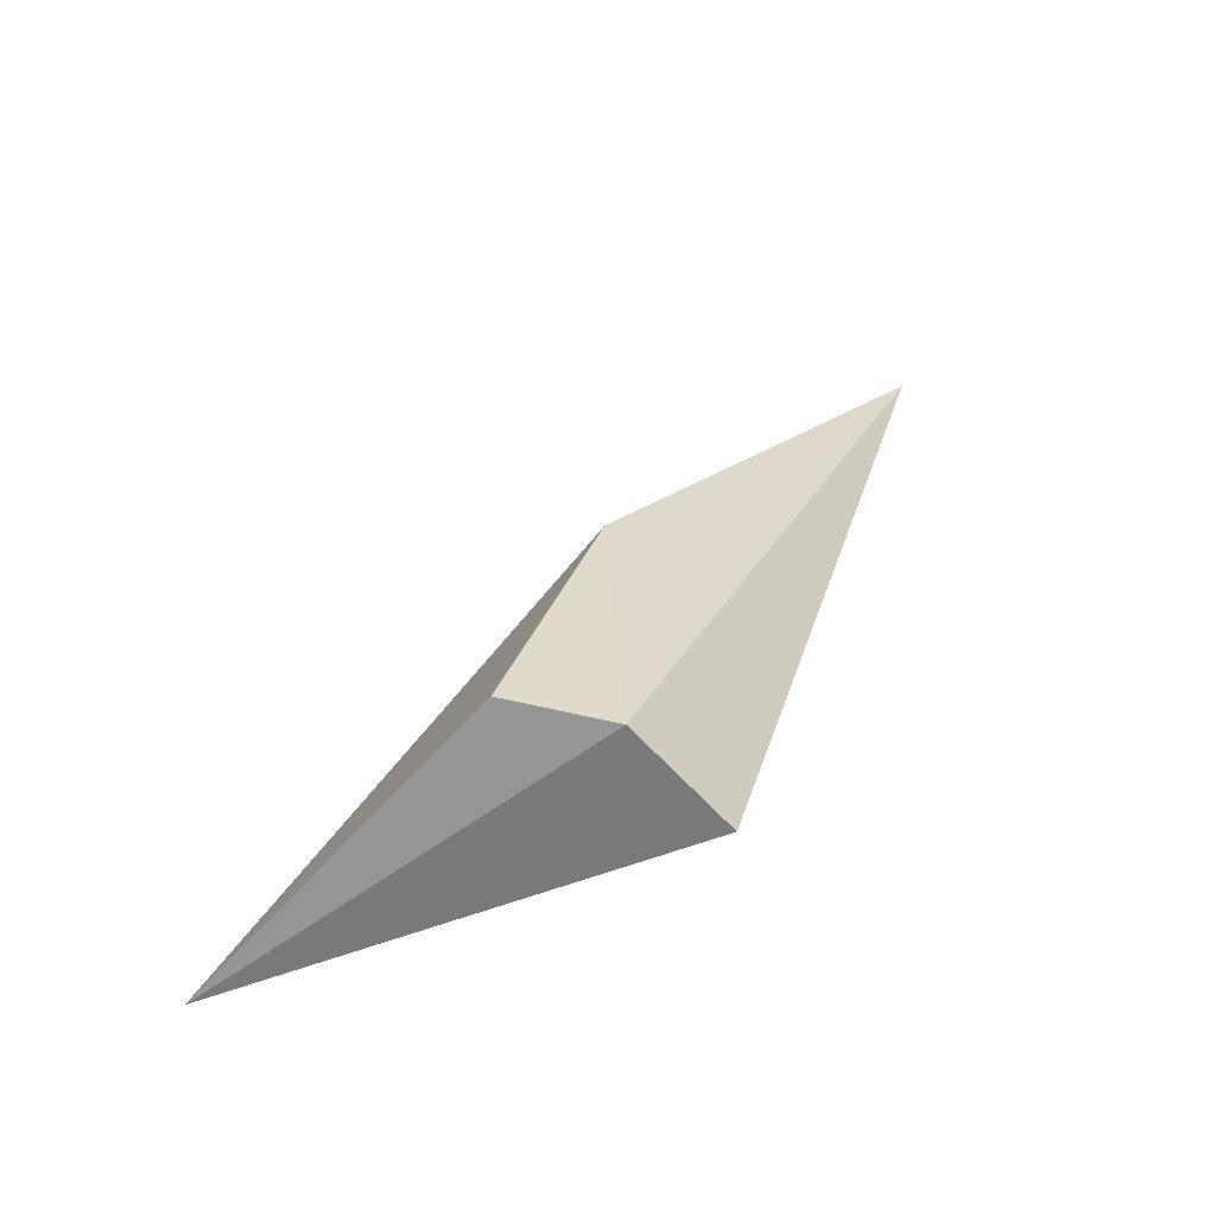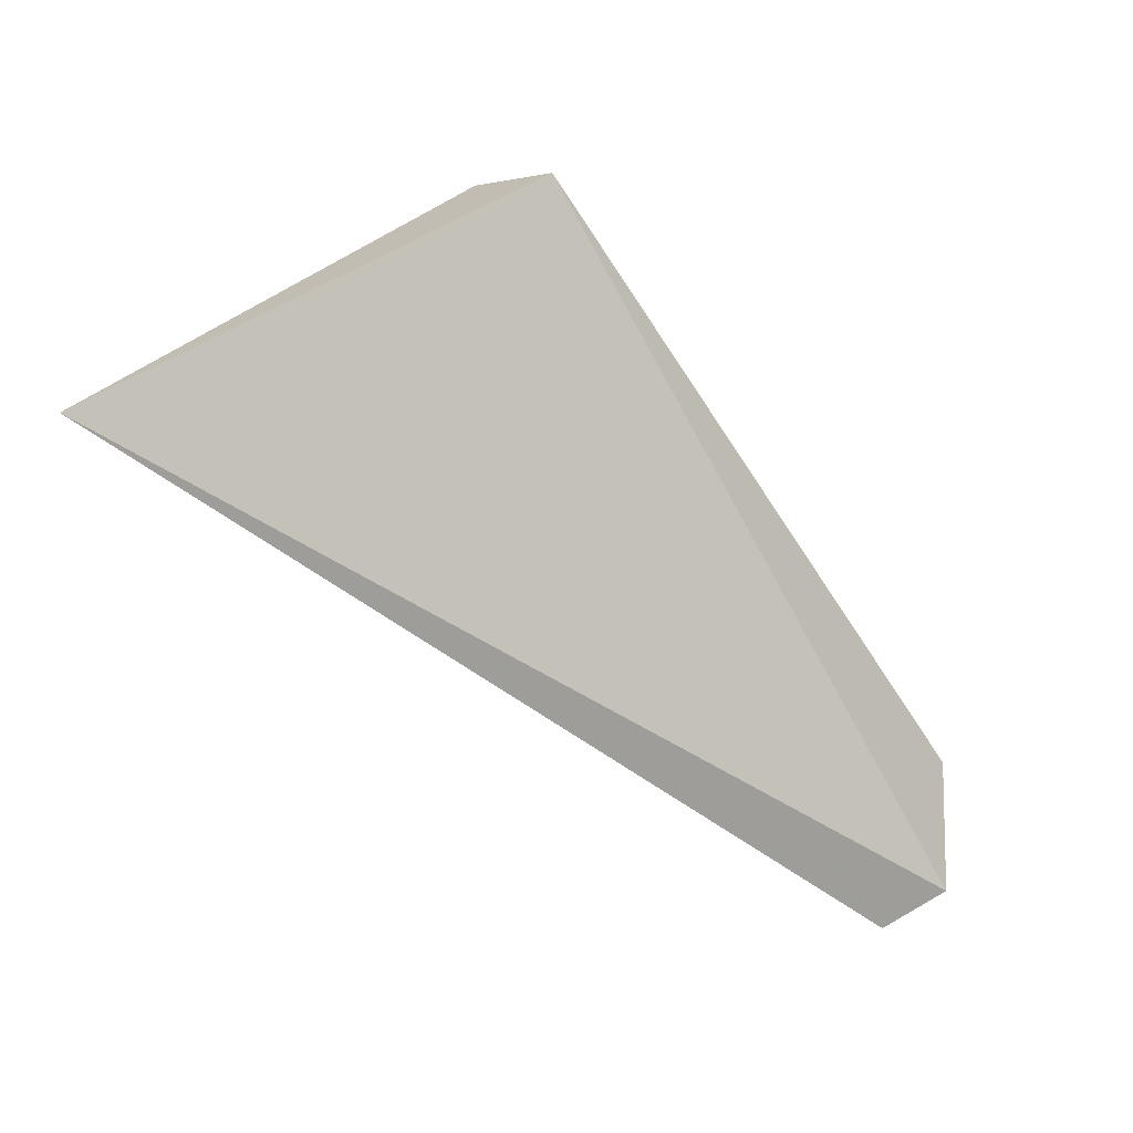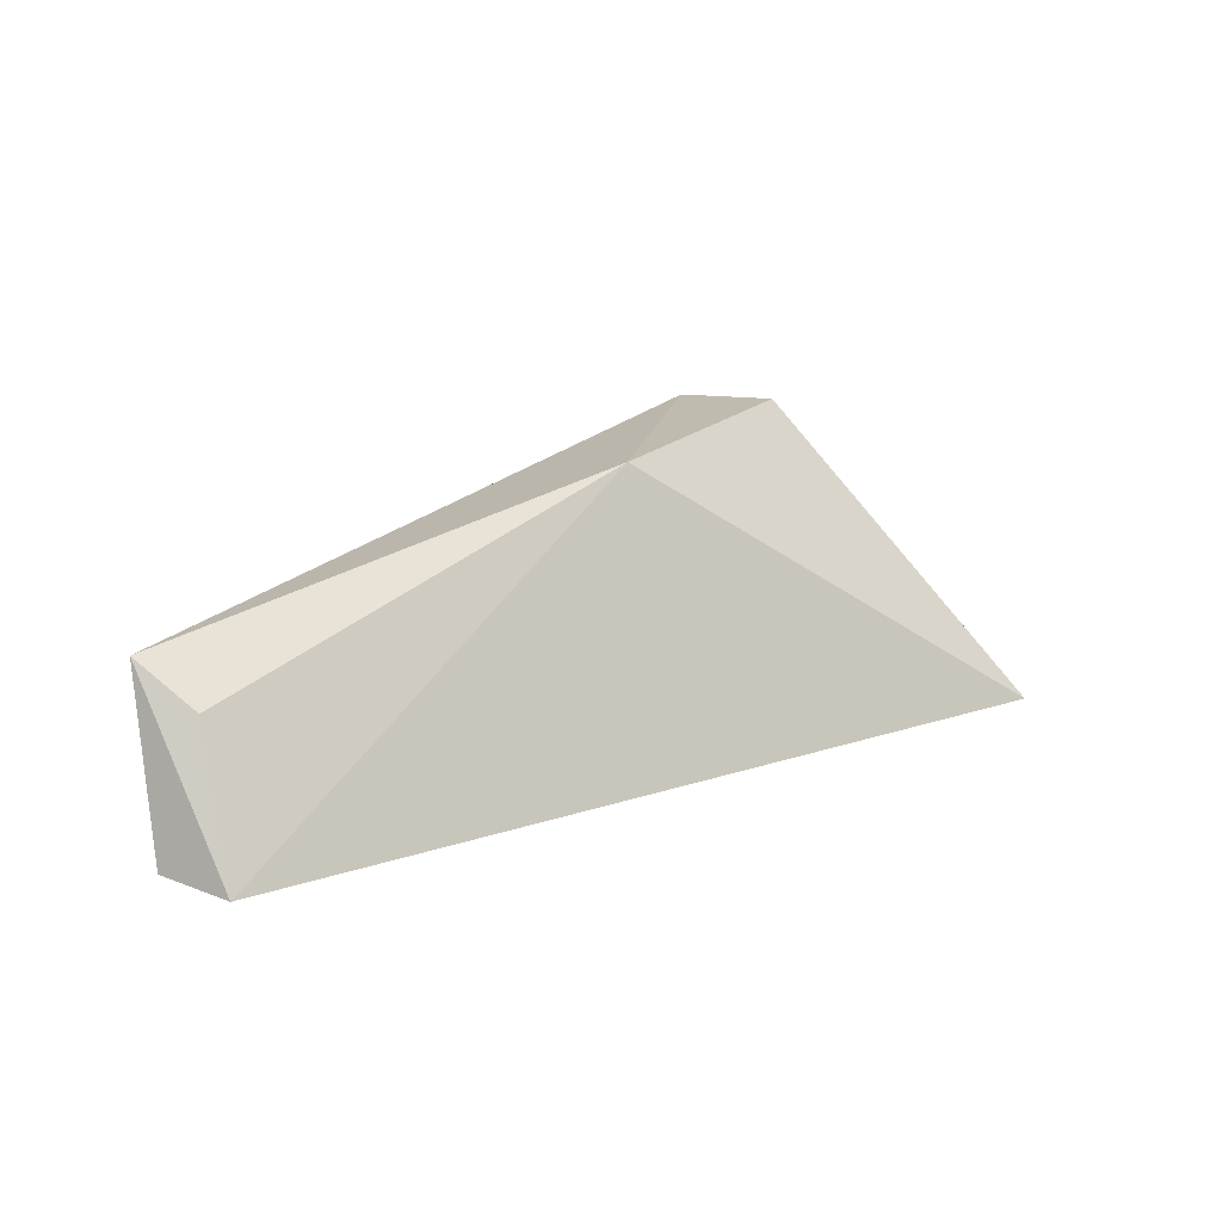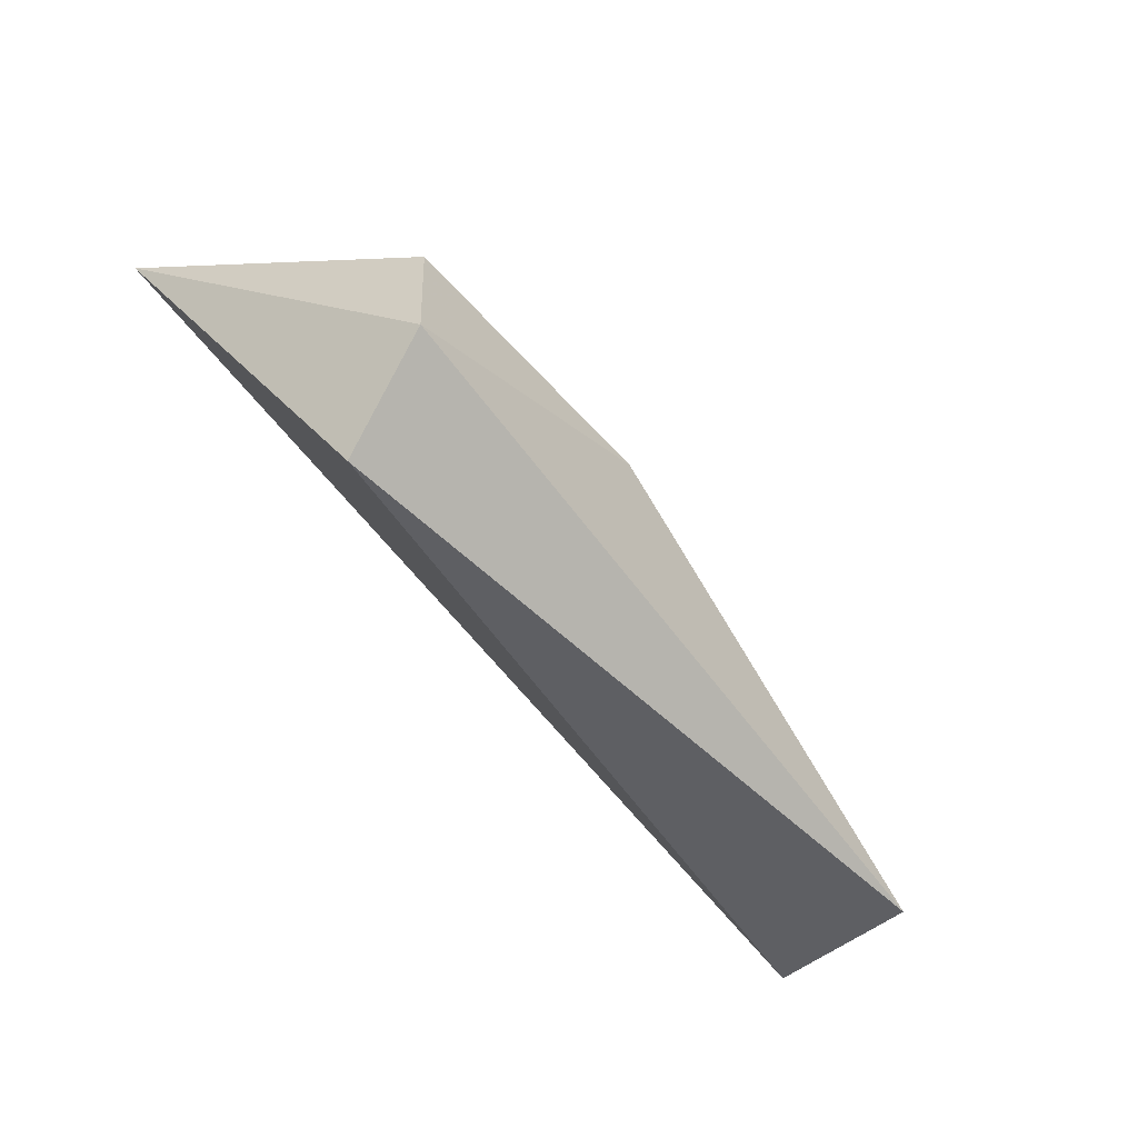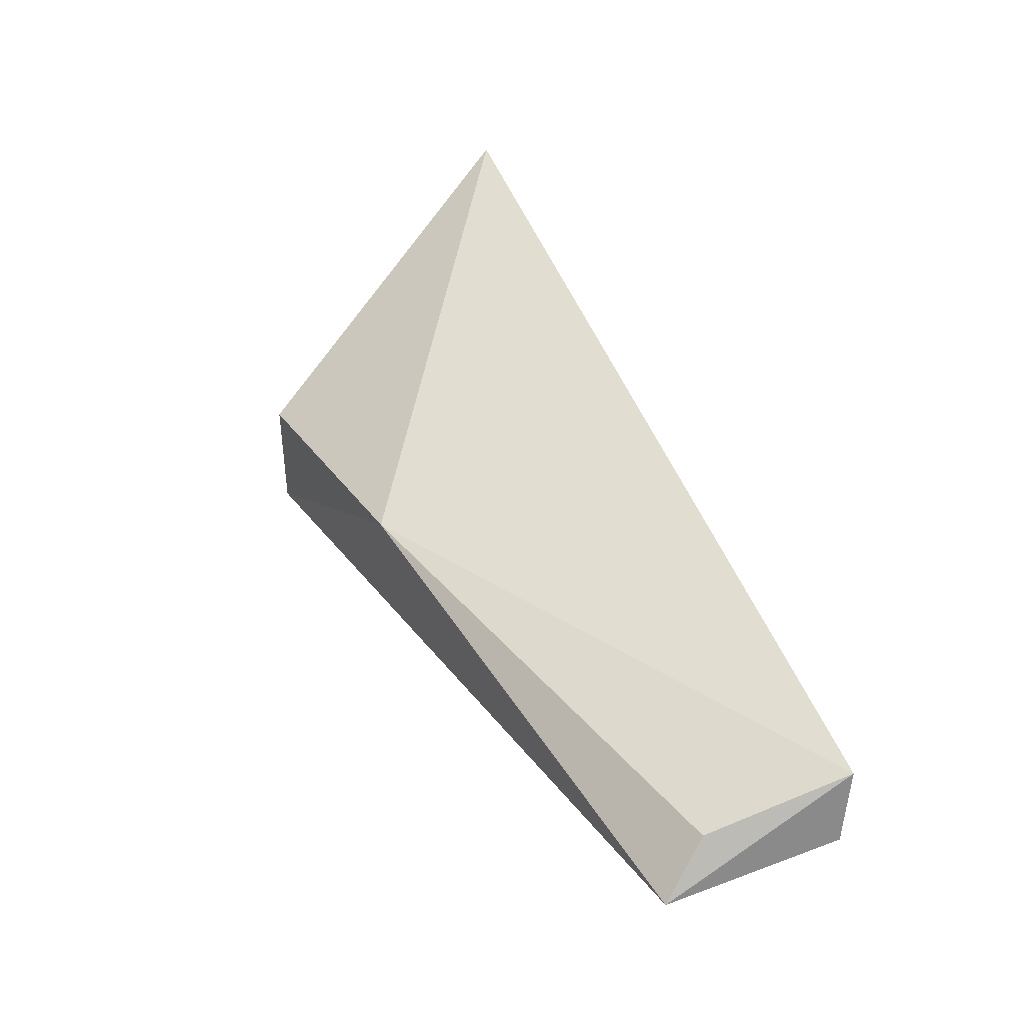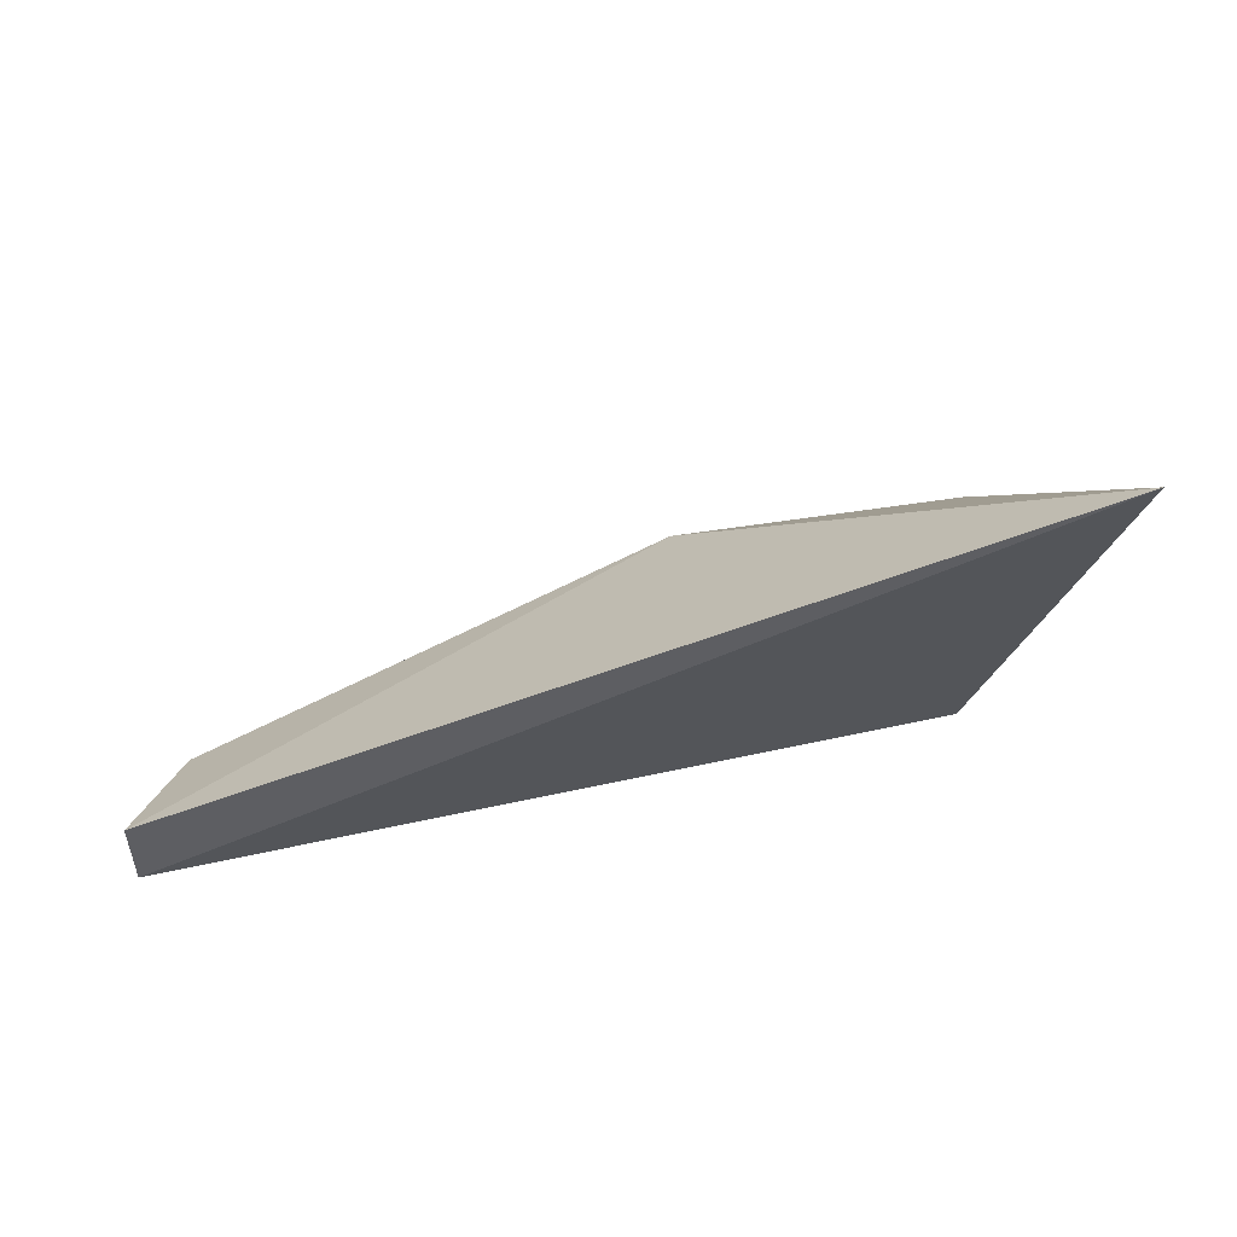
<metadata>
{"format":"obj","ext":"obj","renderer":"f3d","projection":"perspective","resolution":1024,"background":"white","views":[{"elev":38.3,"azim":109.5,"up":"+Y"},{"elev":-61.4,"azim":126.7,"up":"+Y"},{"elev":11.6,"azim":-56.0,"up":"+Y"},{"elev":-53.7,"azim":136.2,"up":"+Z"},{"elev":32.9,"azim":-111.6,"up":"+Z"},{"elev":-49.2,"azim":5.8,"up":"+Y"}]}
</metadata>
<code>
v -0.01317 0.08383 0.05754
v -0.01876 0.09799 0.04665
v -0.03157 0.09646 0.04699
v -0.05361 0.09127 0.03979
v -0.01951 0.09364 0.03775
v -0.01899 0.09792 0.04174
v -0.0541 0.08294 0.04488
v -0.0529 0.0893 0.04249
v -0.0544 0.08345 0.04157
f 1 2 3
f 6 3 2
f 6 4 3
f 6 5 4
f 6 2 1
f 6 1 5
f 7 1 3
f 8 7 3
f 8 3 4
f 8 4 7
f 9 5 1
f 9 1 7
f 9 7 4
f 9 4 5

</code>
